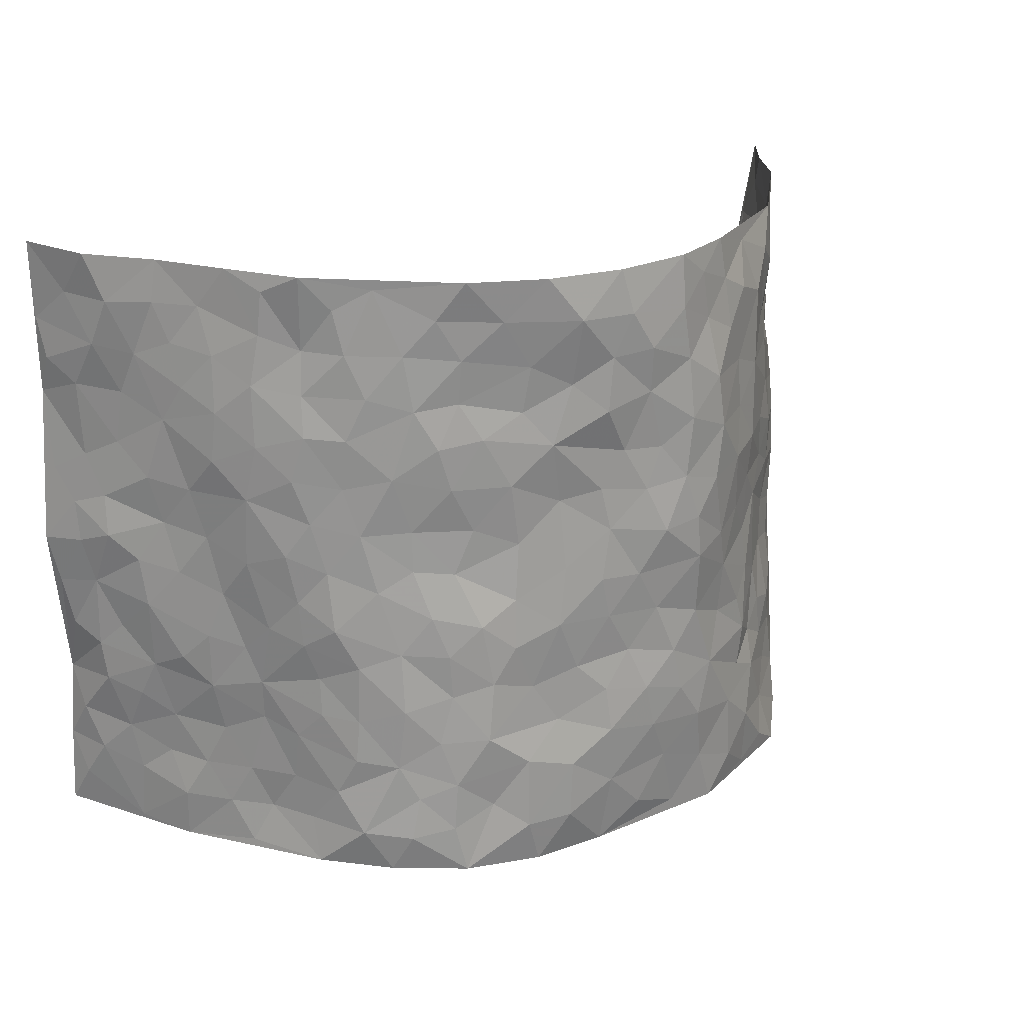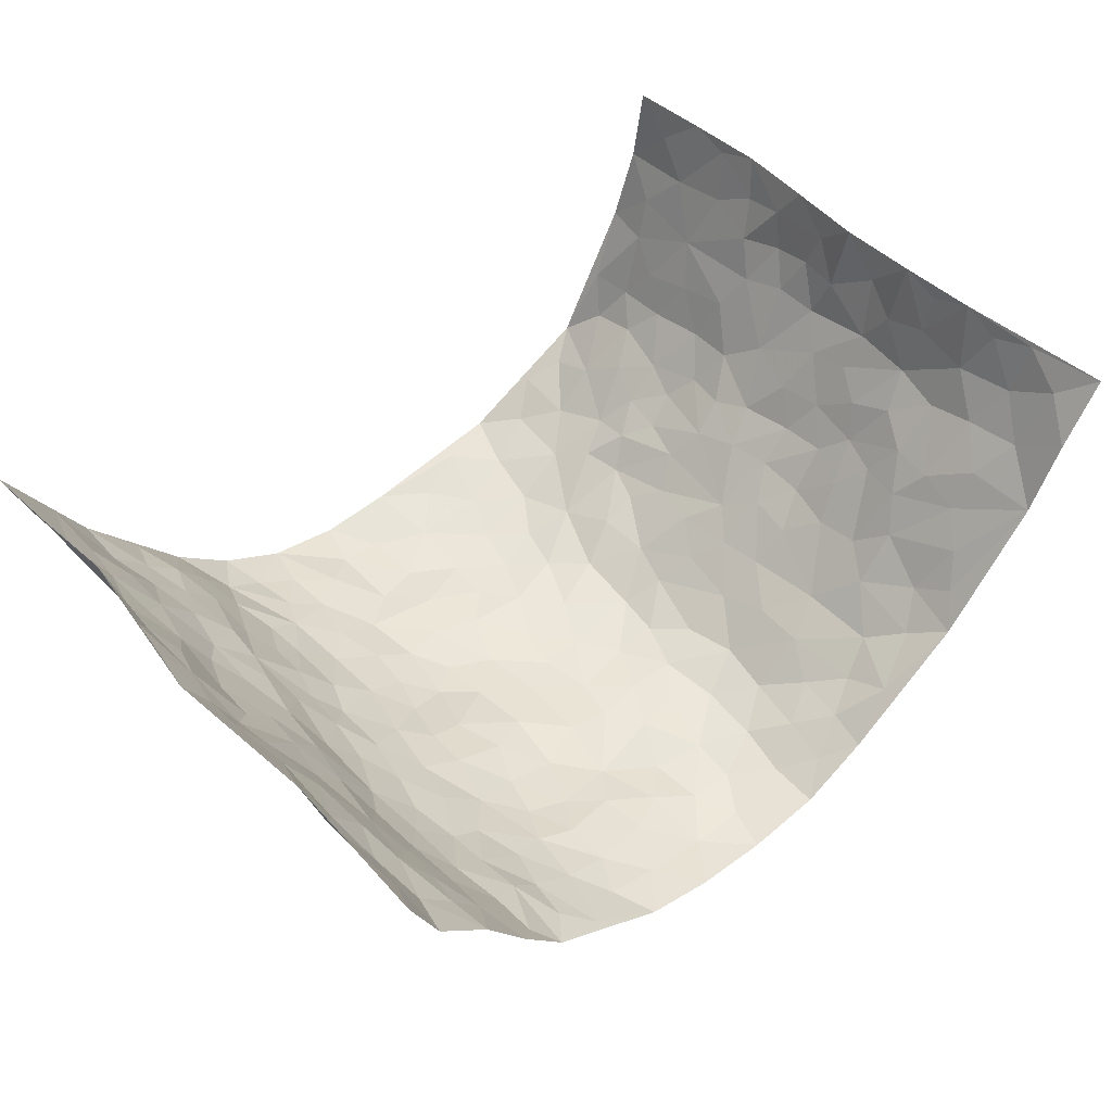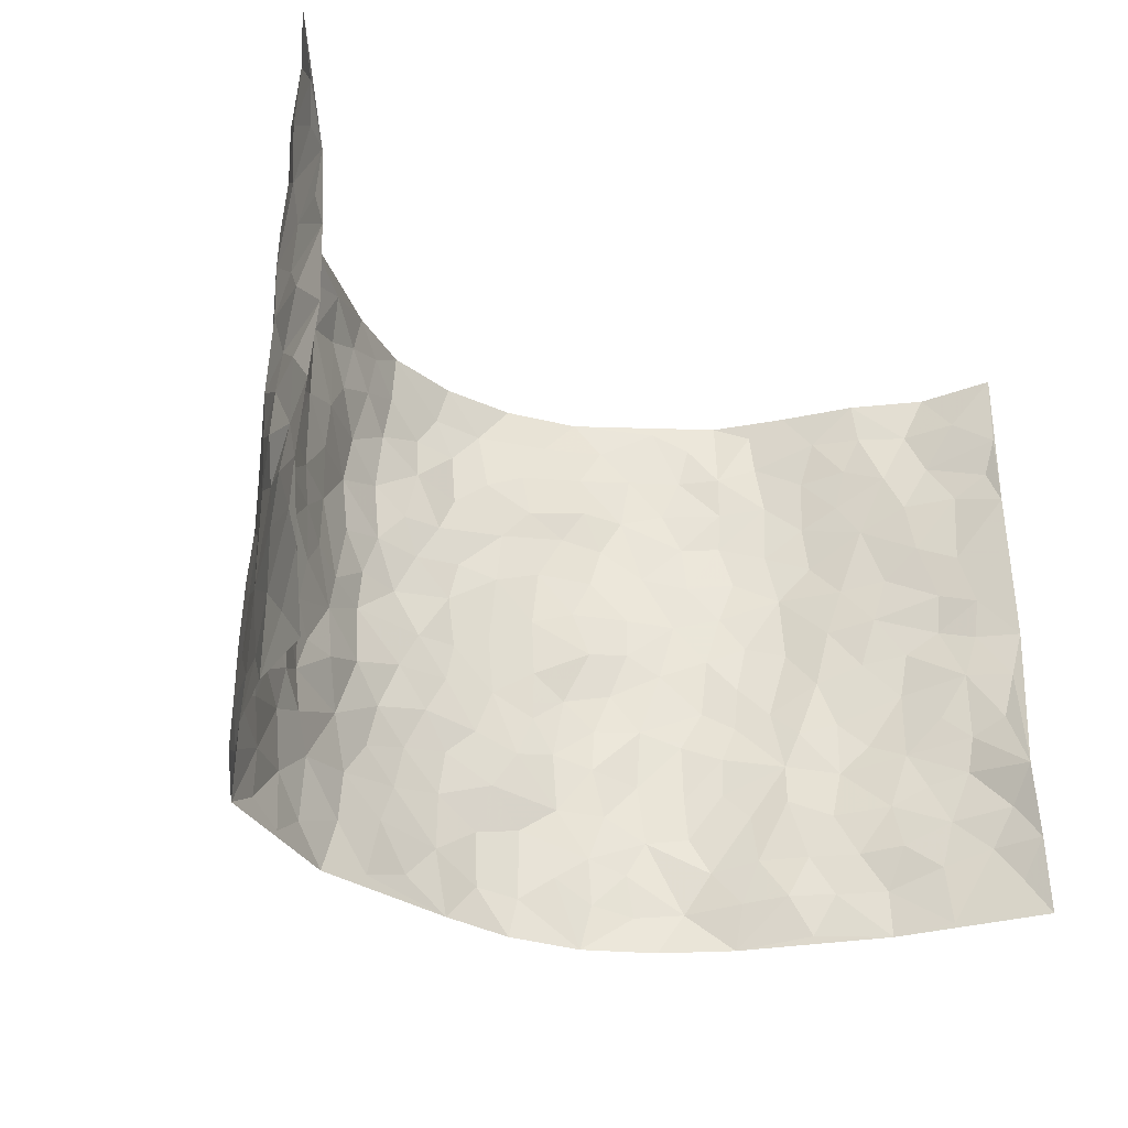
<metadata>
{"format":"obj","ext":"obj","renderer":"f3d","projection":"perspective","resolution":1024,"background":"white","views":[{"elev":21.8,"azim":148.9,"up":"+Y"},{"elev":50.4,"azim":138.1,"up":"+Z"},{"elev":-31.2,"azim":-39.2,"up":"+Y"}]}
</metadata>
<code>
v -0.654 -0.002271 0.384
v -0.713 0.9946 0.3737
v 0.7072 0.006096 0.3821
v 0.7131 0.9997 0.3685
v -0.6225 0.3915 0.2071
v -0.6603 0.4965 0.3871
v -0.6477 0.3559 0.2635
v 0.0002092 0.002874 -0.2036
v -0.6783 0.2483 0.3811
v -0.6567 0.336 0.3284
v -0.5893 0.001014 0.1469
v -0.6673 0.1227 0.3826
v -0.5757 0.2922 0.1324
v -0.6333 -0.0009948 0.2624
v -0.6315 0.2874 0.2505
v -0.4663 0.004517 -0.06824
v -0.6691 0.1856 0.3609
v -0.2902 0.1673 -0.1649
v -0.6085 0.3216 0.1908
v -0.6361 0.1181 0.2694
v -0.649 0.06068 0.3287
v -0.6088 0.06265 0.2068
v -0.5615 0.1267 0.09304
v -0.5812 0.07409 0.1402
v -0.6449 0.2057 0.2798
v -0.659 0.2685 0.3143
v -0.6034 0.176 0.1824
v -0.5701 0.2094 0.1126
v -0.6416 0.4863 0.2726
v -0.6696 0.3727 0.3843
v -0.5866 0.9977 0.1603
v -0.484 0.2232 -0.0171
v 0.2531 0.1575 -0.17
v -0.6733 0.7474 0.3872
v -0.3485 0.3933 -0.1211
v -0.6165 0.7519 0.1972
v -0.6203 0.8303 0.2158
v -0.5053 0.4416 0.02566
v -0.5172 0.6057 0.04112
v -0.4321 0.9967 -0.03246
v -0.6659 0.6846 0.3649
v -0.553 0.5617 0.09121
v -0.3628 0.7537 -0.1054
v -0.4647 0.2809 -0.03661
v -0.426 0.2261 -0.06799
v -0.4541 0.1629 -0.04589
v -0.4087 0.6361 -0.06661
v -0.3454 0.5596 -0.1189
v 0.1602 0.4733 -0.1964
v -0.323 0.2213 -0.1413
v -0.214 0.61 -0.2084
v -0.3545 0.6287 -0.1172
v -0.2993 0.05811 -0.1599
v -0.5252 0.7105 0.06955
v -0.3779 0.1954 -0.1121
v -0.644 0.6158 0.2812
v -0.04095 0.3475 -0.217
v 0.05482 0.3387 -0.2125
v 0.2846 0.4519 -0.1504
v -0.1 0.5503 -0.2336
v -0.1703 0.555 -0.2222
v 0.08597 0.6293 -0.2054
v -0.5401 0.3457 0.06276
v -0.5975 0.5726 0.1669
v -0.676 0.8074 0.3568
v -0.5056 0.1302 -0.005895
v -0.3559 0.01355 -0.1243
v -0.6251 0.4646 0.2046
v -0.5392 0.1728 0.04225
v -0.5293 0.01921 0.0405
v -0.2446 0.002068 -0.1781
v -0.5377 0.08862 0.03925
v -0.5032 0.05466 -0.0226
v -0.4146 0.03918 -0.09849
v -0.4246 0.1051 -0.07978
v -0.6505 0.684 0.3006
v -0.6905 0.871 0.373
v -0.5903 0.5076 0.1565
v -8.416e-05 0.9959 -0.2398
v -0.6277 0.6739 0.2133
v -0.4989 0.3154 0.003964
v -0.4535 0.4606 -0.01995
v 0.002215 0.5703 -0.2234
v -0.05318 0.4819 -0.2263
v 0.0005669 0.4188 -0.2222
v -0.1254 0.1276 -0.2061
v -0.4905 0.6697 0.02293
v -0.659 0.5597 0.3223
v -0.584 0.69 0.1571
v -0.4148 0.2976 -0.07244
v -0.544 0.2676 0.05746
v -0.446 0.6882 -0.02914
v -0.1783 0.4838 -0.2195
v -0.2589 0.4355 -0.1766
v -0.5429 0.649 0.08105
v -0.0119 0.1165 -0.2184
v -0.3838 0.5101 -0.08768
v -0.3331 0.2883 -0.1399
v -0.2406 0.5029 -0.1909
v -0.1825 0.3809 -0.2061
v -0.6651 0.6219 0.3876
v -0.572 0.6218 0.1315
v -0.6302 0.578 0.2234
v -0.3539 0.1112 -0.1347
v -0.464 0.5327 -0.01725
v -0.5662 0.4051 0.1067
v -0.1328 0.3233 -0.2166
v -0.1519 0.2485 -0.2144
v -0.4631 0.6115 -0.02177
v 0.104 0.7269 -0.2149
v -0.005252 0.2144 -0.2258
v -0.0754 0.2725 -0.2239
v 0.002397 0.2878 -0.2204
v -0.3953 0.3638 -0.08039
v -0.1987 0.1832 -0.2019
v -0.5445 0.487 0.08695
v -0.4886 0.3808 0.006315
v -0.4399 0.391 -0.03603
v -0.2974 0.5239 -0.1541
v -0.2532 0.3497 -0.1714
v -0.3353 0.467 -0.1237
v -0.2267 0.2702 -0.1919
v -0.09386 0.4108 -0.2191
v -0.5162 0.531 0.03439
v -0.09409 0.1973 -0.2194
v -0.2139 0.09342 -0.1881
v -0.374 0.2584 -0.1011
v -0.6622 0.4356 0.3329
v -0.6491 0.4191 0.2731
v 0.08981 0.4217 -0.216
v 0.2059 0.2372 -0.1927
v 0.07828 0.5159 -0.2132
v 0.0164 0.487 -0.2251
v 0.1631 0.3924 -0.2013
v 0.6269 0.4991 0.2037
v 0.2145 0.4341 -0.1855
v 0.2564 0.3134 -0.1632
v 0.1529 0.5663 -0.193
v 0.1213 0.9949 -0.226
v -0.2873 0.6192 -0.1673
v 0.3888 0.8796 -0.07841
v 0.4419 0.9984 -0.0398
v -0.2152 0.7816 -0.2047
v -0.06123 0.8627 -0.2401
v -0.3122 0.3485 -0.1481
v -0.4162 0.5656 -0.05793
v -0.07485 0.05243 -0.207
v -0.1579 0.0227 -0.1887
v 0.1213 0.002301 -0.2055
v 0.0108 0.8579 -0.2376
v -0.02106 0.6987 -0.2243
v 0.3889 0.1974 -0.08083
v 0.3262 0.2907 -0.133
v 0.5111 0.5263 0.0394
v 0.4677 0.5469 -0.01205
v 0.4112 0.1364 -0.05475
v 0.4544 0.2289 -0.002924
v 0.3824 0.3623 -0.08542
v 0.01786 0.6396 -0.2201
v -0.06385 0.6264 -0.2264
v -0.1515 0.729 -0.2266
v -0.09116 0.6921 -0.2243
v -0.0635 0.7899 -0.2314
v -0.1413 0.6318 -0.2257
v 0.01778 0.7723 -0.2366
v 0.2394 0.9957 -0.1855
v -0.0205 0.9247 -0.2433
v -0.2597 0.8467 -0.1705
v -0.1944 0.8802 -0.197
v -0.2982 0.781 -0.1444
v -0.2324 0.998 -0.1705
v -0.2303 0.696 -0.2016
v -0.3027 0.6998 -0.1467
v -0.1422 0.8293 -0.2242
v -0.122 0.9983 -0.2256
v 0.2096 0.7445 -0.1824
v 0.1675 0.6657 -0.1958
v 0.3061 0.5949 -0.1283
v 0.2474 0.5226 -0.1574
v 0.2549 0.6649 -0.1633
v 0.3906 0.7439 -0.0795
v 0.3342 0.6827 -0.1199
v 0.274 0.7323 -0.1577
v 0.06784 0.9255 -0.2396
v 0.07373 0.8205 -0.2196
v 0.1391 0.8552 -0.2052
v 0.2397 0.8715 -0.1712
v 0.3047 0.7926 -0.1384
v 0.2206 0.595 -0.1695
v -0.6621 0.8652 0.2876
v -0.546 0.8156 0.1241
v -0.6496 0.7725 0.2785
v -0.6441 0.9964 0.2695
v -0.6784 0.9372 0.3248
v -0.6289 0.9199 0.2242
v -0.5787 0.8845 0.1644
v -0.5046 0.9279 0.05893
v -0.5392 0.8846 0.1045
v -0.5554 0.745 0.123
v -0.476 0.8136 0.02326
v -0.5113 0.7802 0.07395
v -0.4513 0.8997 -0.0202
v -0.3632 0.8782 -0.1038
v -0.4695 0.9587 0.00962
v -0.4133 0.8155 -0.04928
v -0.4018 0.9356 -0.06862
v -0.3159 0.9717 -0.1154
v -0.4485 0.7602 -0.01743
v -0.3035 0.9018 -0.1427
v -0.2466 0.9304 -0.1683
v 0.1485 0.7825 -0.1968
v 0.2421 0.8029 -0.1644
v 0.1827 0.9305 -0.1996
v 0.365 0.8116 -0.09874
v 0.3172 0.8798 -0.1299
v 0.3519 0.9814 -0.1033
v 0.2754 0.9358 -0.1576
v 0.4009 0.9477 -0.06621
v 0.3541 0.4934 -0.1028
v 0.3058 0.5288 -0.1292
v 0.4365 0.6041 -0.03964
v 0.395 0.6644 -0.0716
v 0.3748 0.5879 -0.08761
v 0.3346 0.1907 -0.1237
v 0.4272 0.3354 -0.03457
v 0.4171 0.5225 -0.05437
v 0.3273 0.3889 -0.125
v -0.1257 0.9145 -0.2287
v -0.179 0.9578 -0.2019
v 0.3073 0.1335 -0.1417
v 0.5089 0.01685 0.06863
v 0.1972 0.333 -0.1915
v 0.2619 0.3851 -0.1642
v 0.4887 0.2494 0.04789
v 0.583 0.9989 0.164
v 0.6921 0.2554 0.3821
v 0.4403 0.8121 -0.03271
v 0.5815 0.4889 0.1456
v 0.4423 0.747 -0.03997
v 0.7235 0.5028 0.3665
v 0.5516 0.2953 0.1077
v 0.453 0.468 -0.01979
v 0.6141 0.3131 0.1971
v 0.4855 0.4158 0.02139
v 0.4343 0.003875 -0.02947
v 0.08685 0.2507 -0.2083
v 0.4382 0.07866 -0.01284
v 0.1311 0.3179 -0.2011
v 0.3835 0.2677 -0.08331
v 0.6664 0.2678 0.2789
v 0.534 0.4626 0.08526
v 0.4807 0.08418 0.0471
v 0.4123 0.4262 -0.06514
v 0.5101 0.3726 0.06157
v 0.2765 0.2328 -0.1569
v 0.4269 0.2727 -0.03858
v 0.2578 0.07886 -0.1685
v 0.3448 0.00335 -0.1127
v 0.2405 0.002575 -0.1768
v 0.1955 0.1146 -0.1853
v 0.0669 0.169 -0.223
v 0.1434 0.1893 -0.2098
v 0.5067 0.1496 0.07068
v 0.6209 0.4249 0.1906
v 0.5912 0.2234 0.1773
v 0.5328 0.08312 0.09951
v 0.5541 0.3859 0.1058
v 0.5851 0.3406 0.1439
v 0.6717 0.3289 0.2888
v 0.5933 0.5692 0.17
v 0.5587 0.1479 0.1316
v 0.597 0.1524 0.1924
v 0.6455 0.3702 0.2504
v 0.6949 0.3529 0.3409
v 0.6707 0.4411 0.2888
v 0.4928 0.314 0.0429
v 0.6303 0.1089 0.2398
v 0.3205 0.06396 -0.1395
v 0.3845 0.07002 -0.09178
v 0.07063 0.07686 -0.2223
v 0.1421 0.07209 -0.2103
v 0.7059 0.7518 0.3739
v 0.5865 0.08188 0.1612
v 0.535 0.2178 0.1029
v 0.7081 0.4279 0.3544
v 0.6868 0.5113 0.3034
v 0.6297 0.2527 0.2243
v 0.4562 0.15 0.008719
v 0.5848 0.004198 0.1658
v 0.4475 0.3943 -0.02382
v 0.6918 0.06817 0.345
v 0.7013 0.1311 0.3825
v 0.6418 0.1832 0.2555
v 0.6735 0.1283 0.3064
v 0.6329 0.01252 0.2497
v 0.6889 0.1927 0.3416
v 0.5488 0.5566 0.1039
v 0.5661 0.6341 0.1232
v 0.5105 0.6363 0.03122
v 0.6357 0.6927 0.2387
v 0.5394 0.7724 0.06766
v 0.7041 0.6271 0.3512
v 0.6098 0.6434 0.1857
v 0.6555 0.5967 0.2614
v 0.5894 0.745 0.1575
v 0.6592 0.5328 0.2488
v 0.6878 0.576 0.314
v 0.6705 0.6608 0.2952
v 0.5453 0.693 0.07438
v 0.4981 0.7244 0.01535
v 0.4586 0.6747 -0.02502
v 0.6598 0.8528 0.2561
v 0.5764 0.872 0.1408
v 0.6282 0.7778 0.2267
v 0.6761 0.7793 0.2983
v 0.6139 0.845 0.1983
v 0.7086 0.8758 0.3684
v 0.5698 0.8035 0.1232
v 0.7029 0.8129 0.3483
v 0.5917 0.9321 0.1669
v 0.6659 0.9987 0.2553
v 0.5157 0.9997 0.0594
v 0.6443 0.9262 0.2267
v 0.6807 0.9289 0.3055
v 0.5445 0.9355 0.101
v 0.4856 0.9021 0.01419
v 0.4355 0.8814 -0.02783
v 0.4813 0.9706 0.008346
v 0.4983 0.8225 0.02092
v 0.5365 0.8617 0.07552
f 29 6 128
f 12 21 20
f 26 10 9
f 55 45 46
f 27 19 15
f 26 9 17
f 101 6 88
f 12 1 21
f 7 15 19
f 125 86 96
f 84 123 85
f 129 29 128
f 25 27 15
f 12 20 17
f 73 75 66
f 22 14 11
f 26 17 25
f 9 12 17
f 25 15 26
f 5 129 7
f 52 146 48
f 55 18 50
f 7 19 5
f 20 27 25
f 124 82 105
f 41 76 34
f 20 14 22
f 14 20 21
f 14 21 1
f 24 22 11
f 24 27 22
f 72 66 69
f 69 32 91
f 70 24 11
f 24 23 27
f 17 20 25
f 27 20 22
f 10 15 7
f 10 26 15
f 23 28 27
f 27 13 19
f 28 23 69
f 13 27 28
f 119 121 94
f 10 7 129
f 6 30 128
f 9 10 30
f 36 192 80
f 80 102 89
f 118 81 44
f 64 103 78
f 115 126 86
f 45 32 46
f 91 63 13
f 129 68 29
f 95 87 54
f 95 54 199
f 202 40 204
f 82 97 105
f 29 88 6
f 18 55 104
f 148 126 71
f 38 82 124
f 50 18 122
f 117 82 38
f 5 19 106
f 82 117 118
f 80 64 102
f 127 45 55
f 194 77 190
f 98 35 114
f 39 124 105
f 127 50 98
f 106 19 13
f 66 75 46
f 39 95 42
f 63 117 38
f 95 89 102
f 101 56 76
f 51 140 99
f 18 53 126
f 62 83 132
f 45 127 90
f 112 113 57
f 103 29 68
f 130 85 58
f 109 39 105
f 35 94 121
f 113 246 58
f 151 165 163
f 120 100 94
f 114 127 98
f 192 190 65
f 95 39 87
f 36 191 37
f 67 104 74
f 56 101 88
f 13 63 106
f 192 34 76
f 268 241 243
f 108 115 125
f 93 84 60
f 133 84 85
f 156 288 157
f 101 76 41
f 80 103 64
f 105 97 146
f 99 61 51
f 92 109 47
f 125 96 111
f 158 227 153
f 75 104 55
f 69 66 32
f 81 91 32
f 106 78 68
f 42 64 78
f 77 34 65
f 24 70 72
f 75 73 16
f 16 71 67
f 2 34 77
f 13 28 91
f 103 56 88
f 56 80 76
f 72 69 23
f 11 16 70
f 16 73 70
f 16 67 74
f 115 18 126
f 24 72 23
f 73 72 70
f 16 74 75
f 72 73 66
f 32 45 44
f 84 83 60
f 66 46 32
f 78 106 116
f 117 63 81
f 67 53 104
f 103 68 78
f 69 91 28
f 36 80 89
f 106 38 116
f 106 68 5
f 81 118 117
f 62 132 138
f 32 44 81
f 53 67 71
f 57 58 85
f 123 100 107
f 93 60 61
f 33 230 224
f 8 96 147
f 132 133 130
f 140 48 119
f 93 100 123
f 122 98 50
f 164 60 160
f 53 71 126
f 125 112 108
f 193 194 195
f 75 55 46
f 63 91 81
f 56 103 80
f 196 198 31
f 18 104 53
f 121 48 97
f 38 106 63
f 118 97 82
f 97 35 121
f 51 172 140
f 130 134 49
f 87 39 109
f 288 252 263
f 97 114 35
f 47 43 92
f 57 113 58
f 248 130 58
f 34 101 41
f 114 90 127
f 116 124 42
f 145 94 35
f 118 114 97
f 167 79 175
f 98 145 35
f 85 123 57
f 43 47 52
f 199 36 89
f 42 78 116
f 159 83 62
f 88 29 103
f 74 104 75
f 118 44 90
f 173 140 172
f 42 95 102
f 190 192 37
f 65 190 77
f 89 95 199
f 125 111 112
f 92 87 109
f 18 115 122
f 177 180 176
f 112 57 107
f 109 105 146
f 93 94 100
f 285 286 275
f 96 86 147
f 137 232 131
f 57 123 107
f 87 92 208
f 49 134 136
f 132 130 49
f 161 164 162
f 50 127 55
f 122 108 107
f 122 107 100
f 48 140 52
f 118 90 114
f 99 119 94
f 123 84 93
f 36 37 192
f 48 121 119
f 120 122 100
f 39 42 124
f 38 124 116
f 248 58 246
f 44 45 90
f 98 122 120
f 146 52 47
f 94 93 99
f 168 209 170
f 212 183 188
f 202 197 200
f 42 102 64
f 107 108 112
f 99 93 61
f 8 280 96
f 112 111 113
f 125 115 86
f 115 108 122
f 128 30 10
f 5 68 129
f 10 129 128
f 132 49 138
f 83 84 133
f 130 133 85
f 83 133 132
f 248 134 130
f 156 152 224
f 151 110 165
f 212 186 211
f 153 224 249
f 254 251 244
f 246 261 262
f 225 158 249
f 49 136 179
f 185 184 150
f 214 188 181
f 181 188 182
f 161 163 174
f 143 170 172
f 110 211 185
f 184 79 167
f 174 228 169
f 62 110 159
f 163 150 144
f 210 169 229
f 170 143 168
f 176 211 110
f 98 120 145
f 94 145 120
f 48 146 97
f 109 146 47
f 148 86 126
f 147 86 148
f 71 8 148
f 8 147 148
f 244 276 254
f 232 136 134
f 174 143 161
f 60 83 160
f 163 162 151
f 159 160 83
f 261 281 262
f 259 281 149
f 219 220 59
f 246 113 111
f 33 255 131
f 157 256 152
f 137 255 153
f 230 278 279
f 262 260 33
f 154 155 242
f 131 255 137
f 248 131 232
f 281 280 149
f 259 258 278
f 220 179 59
f 159 151 160
f 162 160 151
f 164 61 60
f 228 174 144
f 144 174 163
f 159 110 151
f 161 172 164
f 186 184 185
f 161 162 163
f 61 164 51
f 160 162 164
f 187 217 213
f 150 163 165
f 205 202 200
f 79 184 139
f 170 43 173
f 174 169 143
f 161 143 172
f 167 144 150
f 176 180 183
f 172 170 173
f 223 226 221
f 185 150 165
f 99 140 119
f 207 206 203
f 172 51 164
f 43 52 173
f 173 52 140
f 167 175 228
f 228 229 169
f 210 168 169
f 177 110 62
f 189 138 179
f 62 138 177
f 136 232 233
f 181 182 222
f 150 184 167
f 178 180 189
f 49 179 138
f 177 138 189
f 180 178 182
f 178 179 220
f 307 308 304
f 222 223 221
f 215 187 188
f 176 183 212
f 187 213 186
f 214 215 188
f 185 211 186
f 237 181 239
f 182 188 183
f 110 185 165
f 216 215 141
f 211 176 212
f 182 183 180
f 176 110 177
f 213 184 186
f 178 189 179
f 177 189 180
f 195 190 37
f 197 198 200
f 195 194 190
f 34 192 65
f 80 192 76
f 37 196 195
f 194 2 77
f 193 2 194
f 196 37 191
f 31 193 195
f 198 196 191
f 31 195 196
f 199 201 191
f 197 204 31
f 198 191 201
f 31 198 197
f 201 199 54
f 36 199 191
f 54 208 201
f 208 43 205
f 208 54 87
f 198 201 200
f 206 205 203
f 43 170 203
f 210 207 209
f 40 202 206
f 31 204 40
f 197 202 204
f 208 205 200
f 43 203 205
f 205 206 202
f 203 209 207
f 171 40 207
f 40 206 207
f 208 200 201
f 43 208 92
f 170 209 203
f 168 143 169
f 207 210 171
f 168 210 209
f 188 187 212
f 212 187 186
f 166 139 213
f 184 213 139
f 237 214 181
f 215 214 141
f 216 141 218
f 213 217 166
f 142 166 216
f 217 216 166
f 187 215 217
f 216 217 215
f 237 141 214
f 142 216 218
f 223 222 182
f 179 136 59
f 223 220 219
f 267 238 251
f 237 327 141
f 223 182 178
f 158 290 253
f 220 223 178
f 59 233 227
f 233 59 136
f 248 246 131
f 153 249 158
f 251 254 267
f 223 219 226
f 111 261 246
f 297 251 238
f 276 256 157
f 167 228 144
f 229 228 175
f 175 171 229
f 229 171 210
f 260 257 33
f 265 271 272
f 266 289 283
f 269 243 250
f 249 224 152
f 266 283 271
f 227 233 137
f 253 227 158
f 325 313 320
f 135 264 275
f 310 329 239
f 270 298 297
f 249 256 225
f 275 273 269
f 311 222 221
f 155 154 299
f 234 276 157
f 310 311 299
f 222 239 181
f 221 226 155
f 266 263 252
f 242 290 244
f 264 273 275
f 273 264 243
f 242 244 154
f 276 290 225
f 288 234 157
f 240 282 302
f 275 286 306
f 225 290 158
f 234 263 284
f 241 254 276
f 233 232 137
f 137 153 227
f 264 135 238
f 244 251 154
f 260 259 257
f 227 253 219
f 33 224 255
f 154 297 299
f 240 302 307
f 297 154 251
f 264 268 243
f 253 226 219
f 271 284 263
f 277 294 293
f 290 242 253
f 241 234 284
f 59 227 219
f 242 155 226
f 252 245 231
f 157 152 156
f 257 230 33
f 152 256 249
f 278 230 257
f 262 33 131
f 224 153 255
f 259 278 257
f 134 248 232
f 230 279 224
f 96 261 111
f 261 96 280
f 280 281 261
f 246 262 131
f 252 247 245
f 268 267 241
f 283 277 272
f 288 247 252
f 275 274 285
f 295 291 294
f 267 268 264
f 263 234 288
f 309 310 299
f 290 276 244
f 283 272 271
f 267 254 241
f 265 243 241
f 236 240 285
f 297 238 270
f 303 305 298
f 241 276 234
f 221 155 299
f 272 277 293
f 250 243 287
f 286 285 240
f 284 271 265
f 271 263 266
f 295 3 291
f 225 256 276
f 241 284 265
f 289 266 231
f 3 292 291
f 321 235 323
f 293 294 296
f 279 278 258
f 245 279 258
f 279 156 224
f 260 281 259
f 280 8 149
f 262 281 260
f 231 266 252
f 267 264 238
f 306 304 270
f 283 289 295
f 243 269 273
f 236 269 250
f 294 292 296
f 274 236 285
f 269 274 275
f 250 287 293
f 245 289 231
f 236 274 269
f 156 279 247
f 242 226 253
f 247 279 245
f 243 265 287
f 288 156 247
f 265 272 293
f 296 292 236
f 293 287 265
f 295 294 277
f 277 283 295
f 236 250 296
f 289 3 295
f 292 294 291
f 293 296 250
f 300 304 308
f 325 320 235
f 329 330 326
f 270 304 303
f 270 303 298
f 309 305 301
f 135 306 270
f 299 297 298
f 298 309 299
f 238 135 270
f 300 314 305
f 303 300 305
f 304 306 307
f 300 303 304
f 282 319 315
f 322 325 235
f 275 306 135
f 307 306 286
f 240 307 286
f 308 307 302
f 302 282 308
f 308 282 315
f 305 309 298
f 310 309 301
f 310 301 329
f 310 239 311
f 222 311 239
f 299 311 221
f 319 312 315
f 312 323 316
f 301 305 318
f 305 314 316
f 300 308 315
f 316 314 312
f 312 314 315
f 315 314 300
f 323 312 324
f 316 313 318
f 282 4 317
f 330 313 325
f 4 321 324
f 235 320 323
f 282 317 319
f 312 319 317
f 326 325 322
f 316 320 313
f 316 318 305
f 142 218 327
f 327 218 141
f 316 323 320
f 324 312 317
f 4 324 317
f 321 323 324
f 318 313 330
f 328 326 322
f 326 327 329
f 329 327 237
f 326 328 327
f 322 142 328
f 327 328 142
f 329 237 239
f 301 318 330
f 326 330 325
f 330 329 301

</code>
